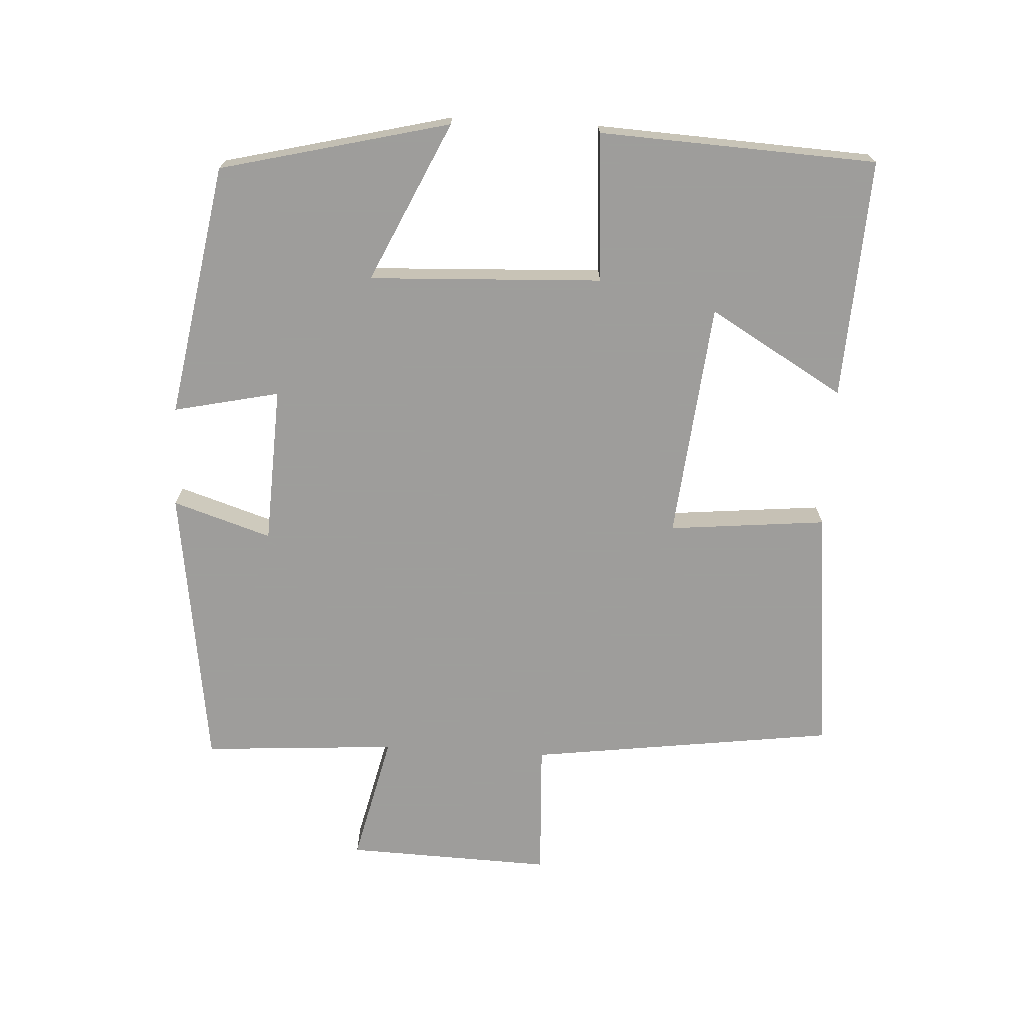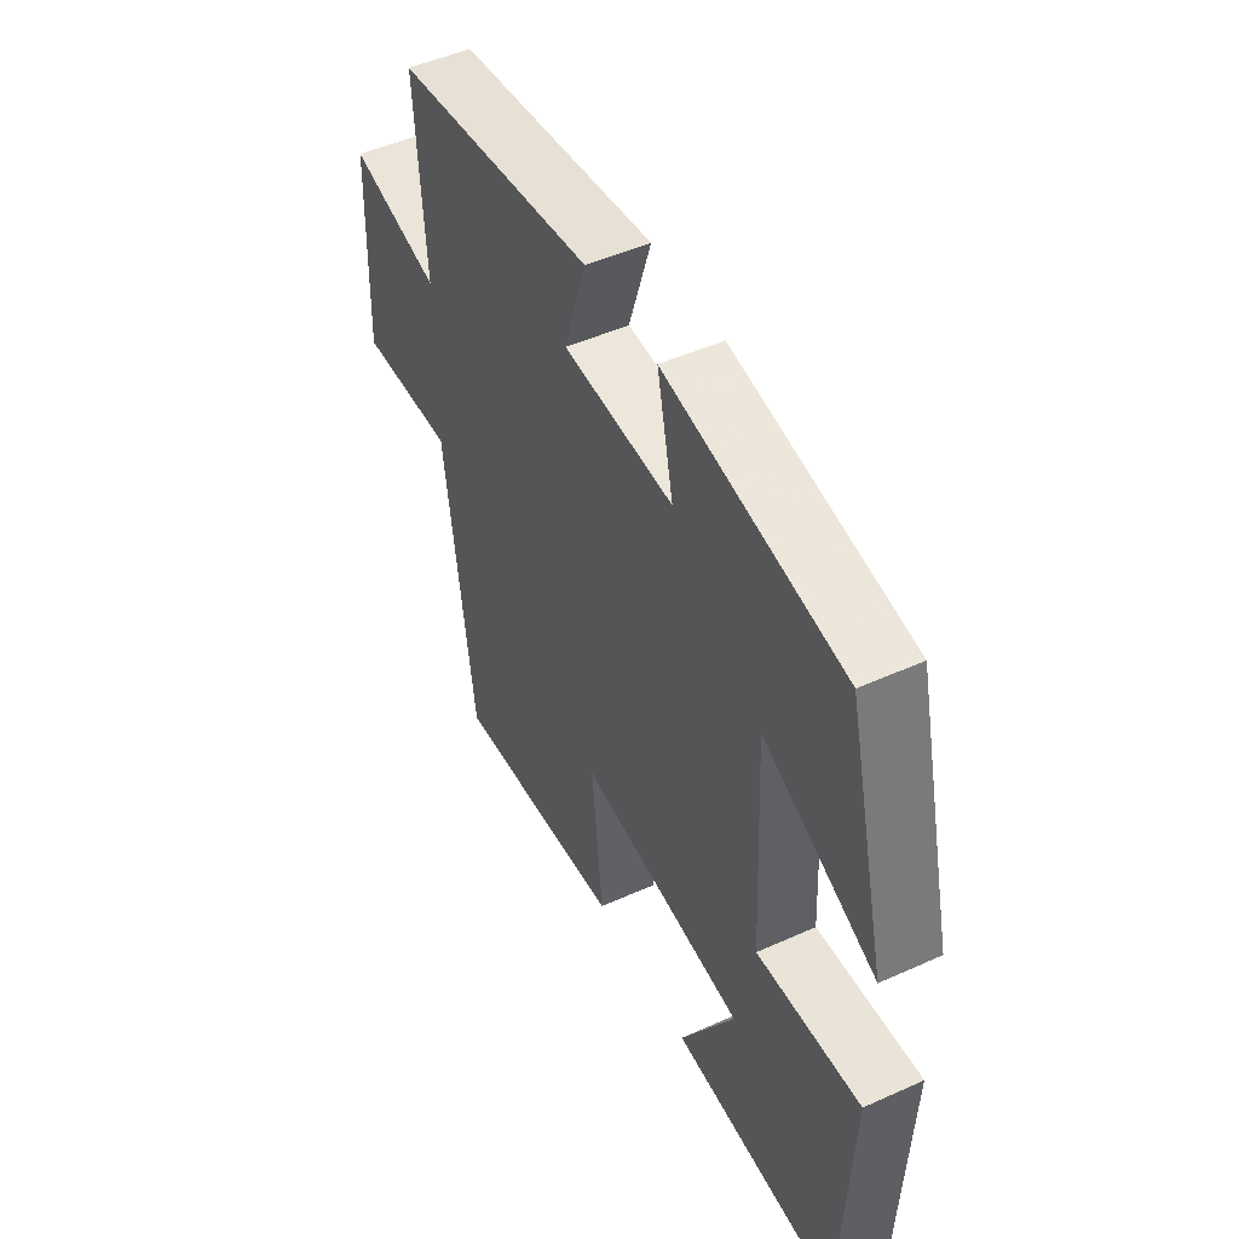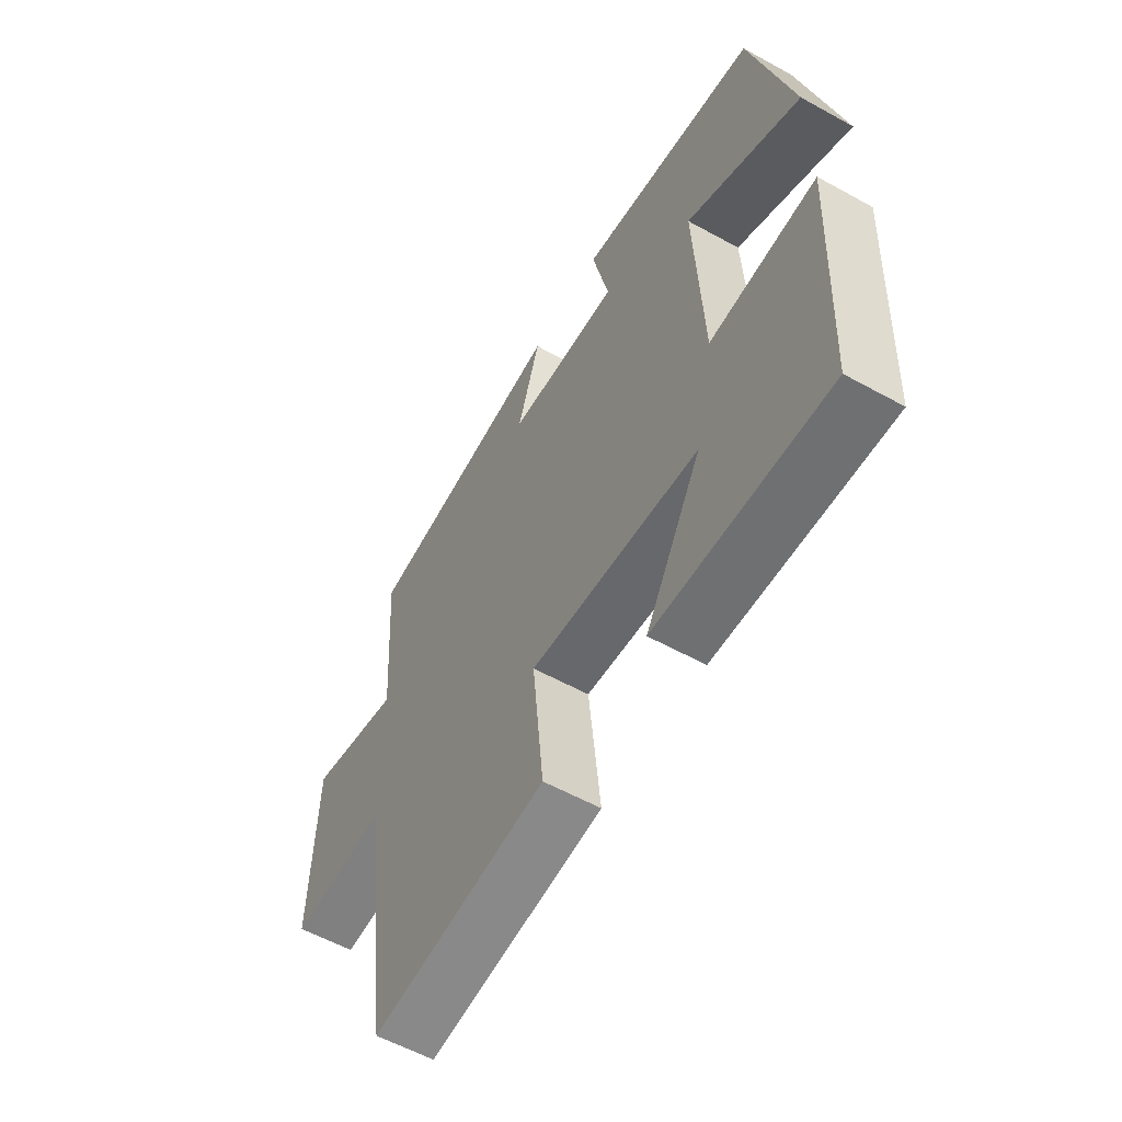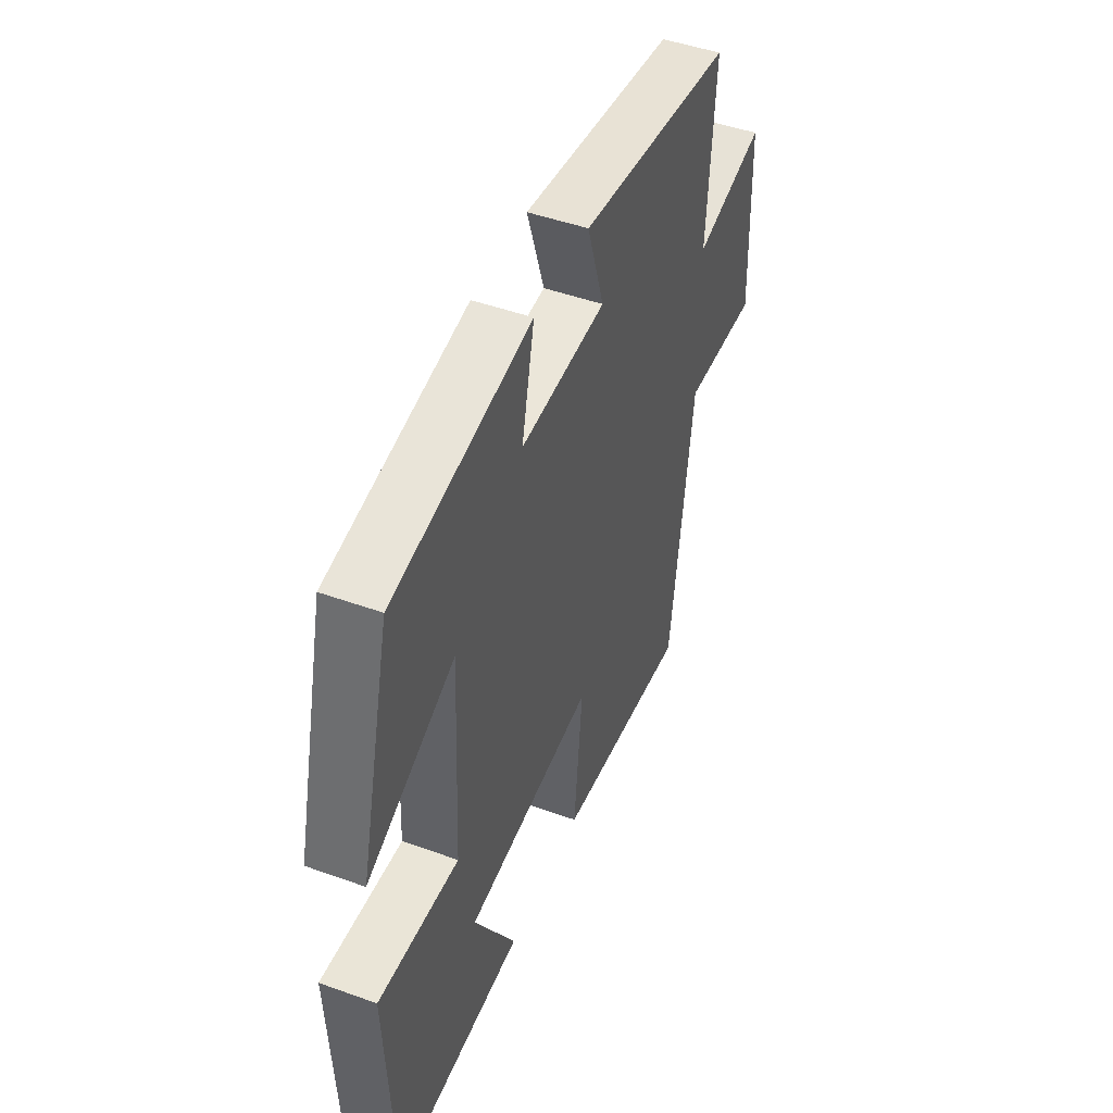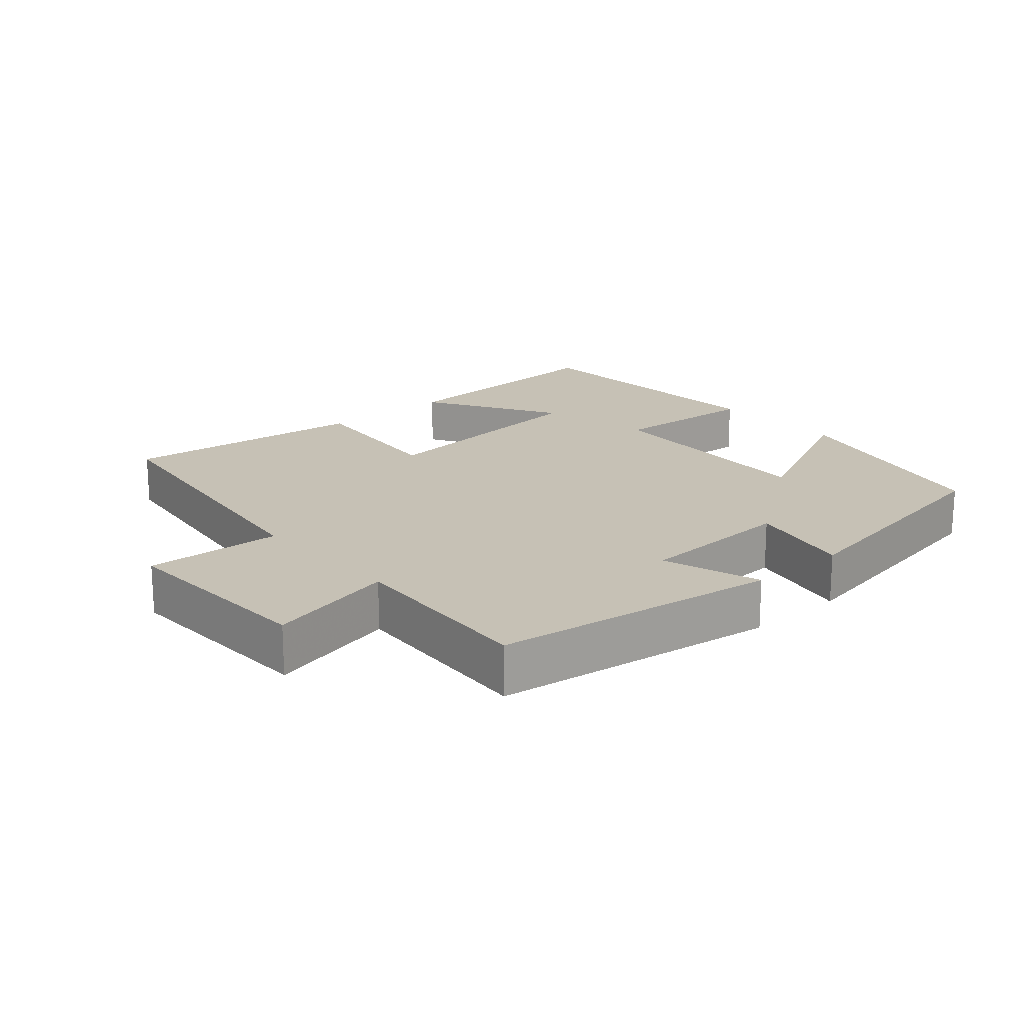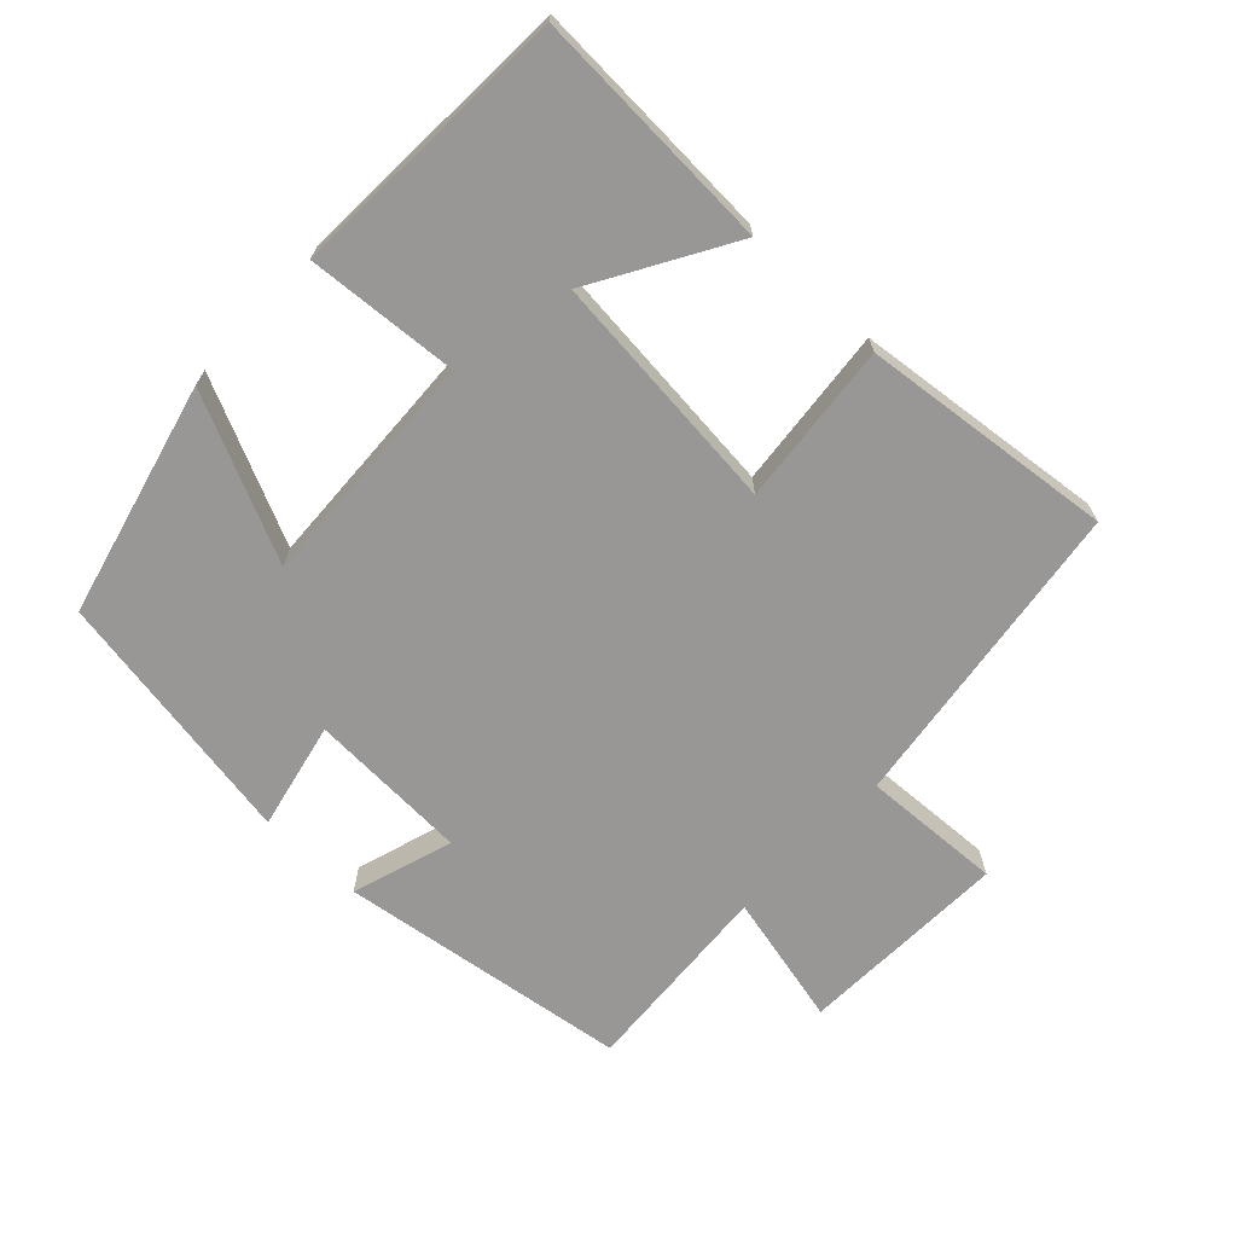
<metadata>
{"format":"obj","ext":"obj","renderer":"f3d","projection":"perspective","resolution":1024,"background":"white","views":[{"elev":-70.7,"azim":86.7,"up":"+Y"},{"elev":48.8,"azim":63.4,"up":"+Z"},{"elev":-57.5,"azim":60.1,"up":"+Z"},{"elev":47.4,"azim":112.1,"up":"+Z"},{"elev":18.8,"azim":-41.4,"up":"+Y"},{"elev":-68.3,"azim":136.6,"up":"+Y"}]}
</metadata>
<code>
v -0.439 0.07 -0.54
v -0.5 0.07 -0.091
v -0.7 0.07 -0.101
v -0.69 0.07 0.201
v -0.5 0.07 0.157
v -0.52 0.07 0.441
v -0.103 0.07 0.5
v -0.149 0.07 0.356
v 0.081 0.07 0.346
v 0.047 0.07 0.5
v 0.417 0.07 0.437
v 0.5 0.07 0.103
v 0.267 0.07 0.211
v 0.283 0.07 -0.129
v 0.5 0.07 -0.113
v 0.481 0.07 -0.517
v 0.131 0.07 -0.5
v 0.246 0.07 -0.303
v -0.1 0.07 -0.269
v -0.077 0.07 -0.5
v -0.439 0 -0.54
v -0.5 0 -0.091
v -0.7 0 -0.101
v -0.69 0 0.201
v -0.5 0 0.157
v -0.52 0 0.441
v -0.103 0 0.5
v -0.149 0 0.356
v 0.081 0 0.346
v 0.047 0 0.5
v 0.417 0 0.437
v 0.5 0 0.103
v 0.267 0 0.211
v 0.283 0 -0.129
v 0.5 0 -0.113
v 0.481 0 -0.517
v 0.131 0 -0.5
v 0.246 0 -0.303
v -0.1 0 -0.269
v -0.077 0 -0.5
f 19 20 1 2
f 18 19 2
f 15 16 17 18
f 14 15 18
f 13 14 18 2
f 11 12 13
f 10 11 13
f 9 10 13
f 13 2 3
f 9 13 3
f 8 9 3
f 5 6 7 8
f 5 8 3
f 3 4 5
f 22 21 40 39
f 22 39 38
f 38 37 36 35
f 38 35 34
f 22 38 34 33
f 33 32 31
f 33 31 30
f 33 30 29
f 23 22 33
f 23 33 29
f 23 29 28
f 28 27 26 25
f 23 28 25
f 25 24 23
f 1 21 22 2
f 2 22 23 3
f 3 23 24 4
f 4 24 25 5
f 5 25 26 6
f 6 26 27 7
f 7 27 28 8
f 8 28 29 9
f 9 29 30 10
f 10 30 31 11
f 11 31 32 12
f 12 32 33 13
f 13 33 34 14
f 14 34 35 15
f 15 35 36 16
f 16 36 37 17
f 17 37 38 18
f 18 38 39 19
f 19 39 40 20
f 20 40 21 1

</code>
